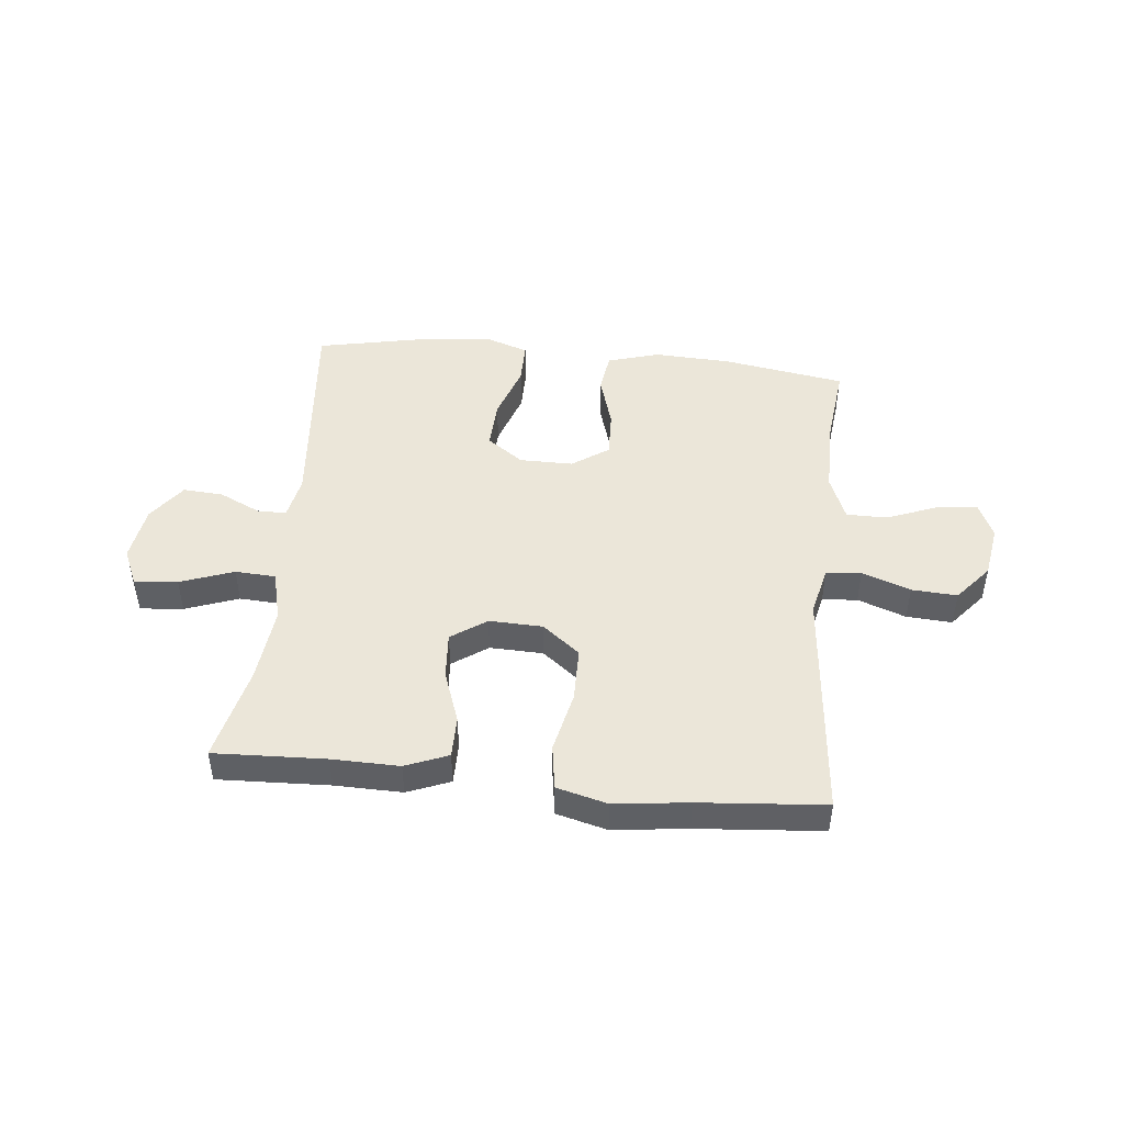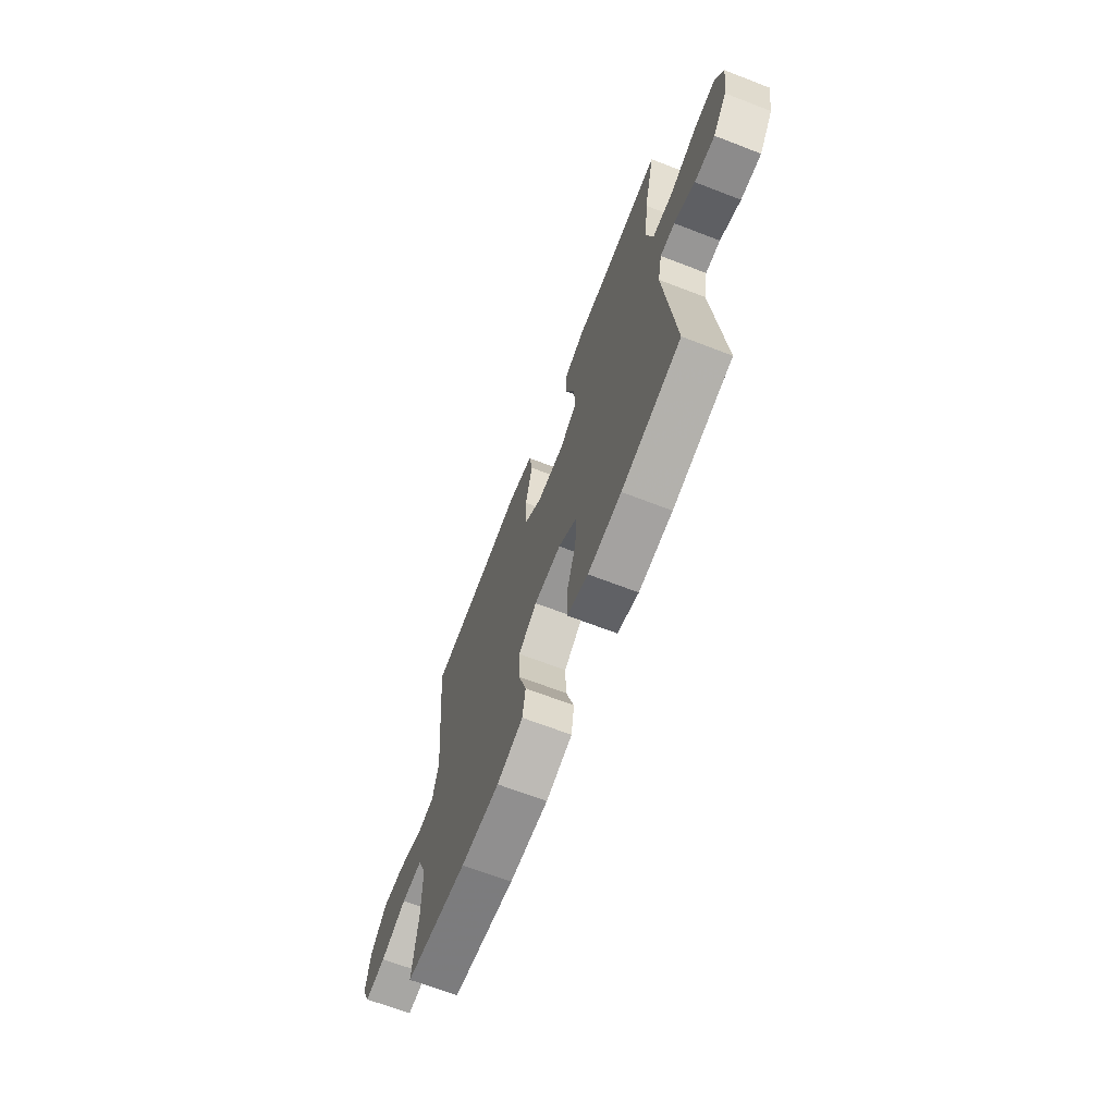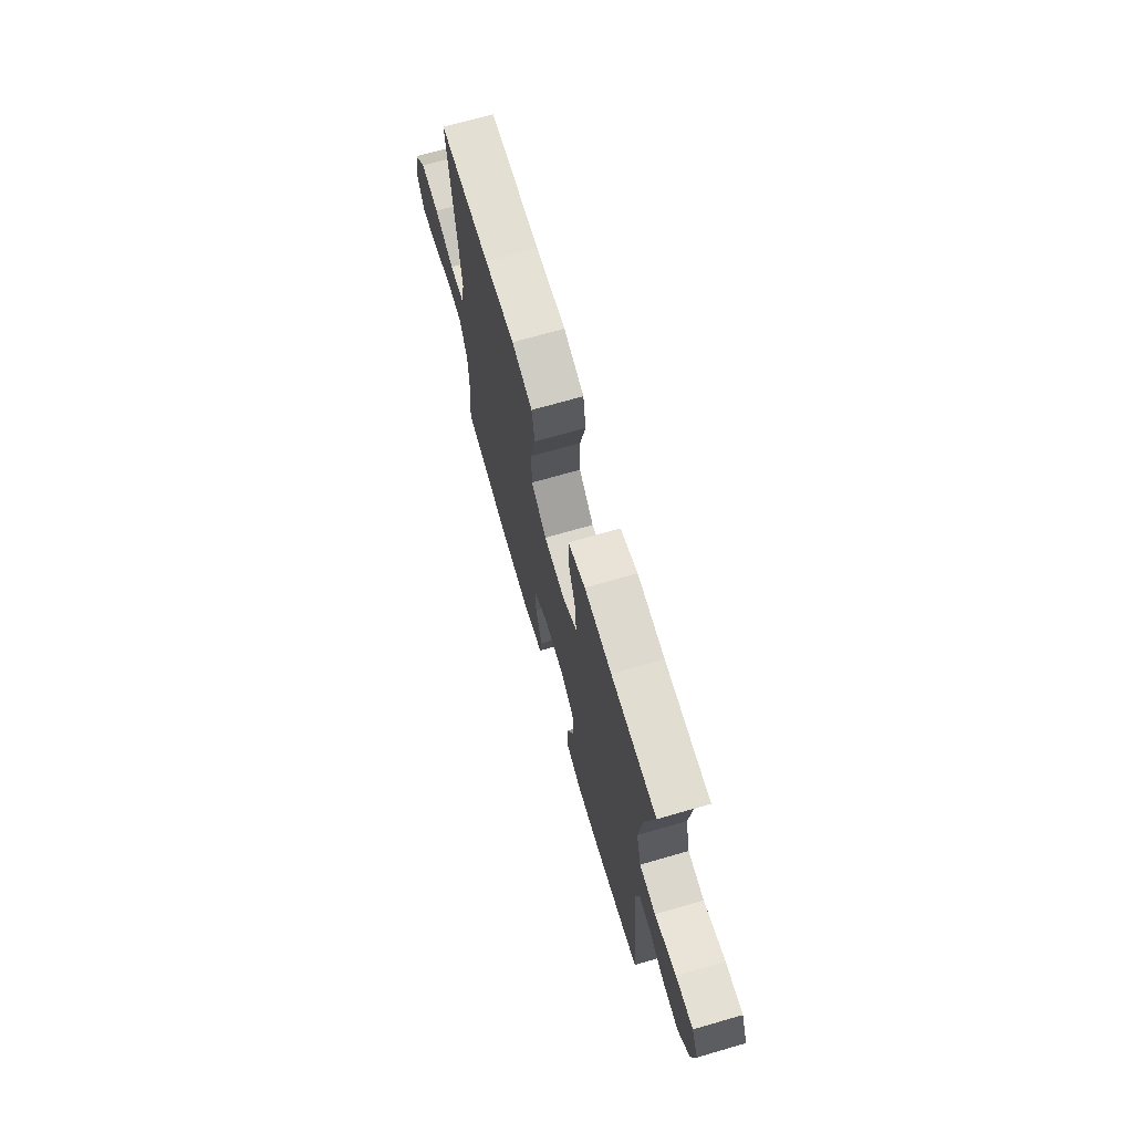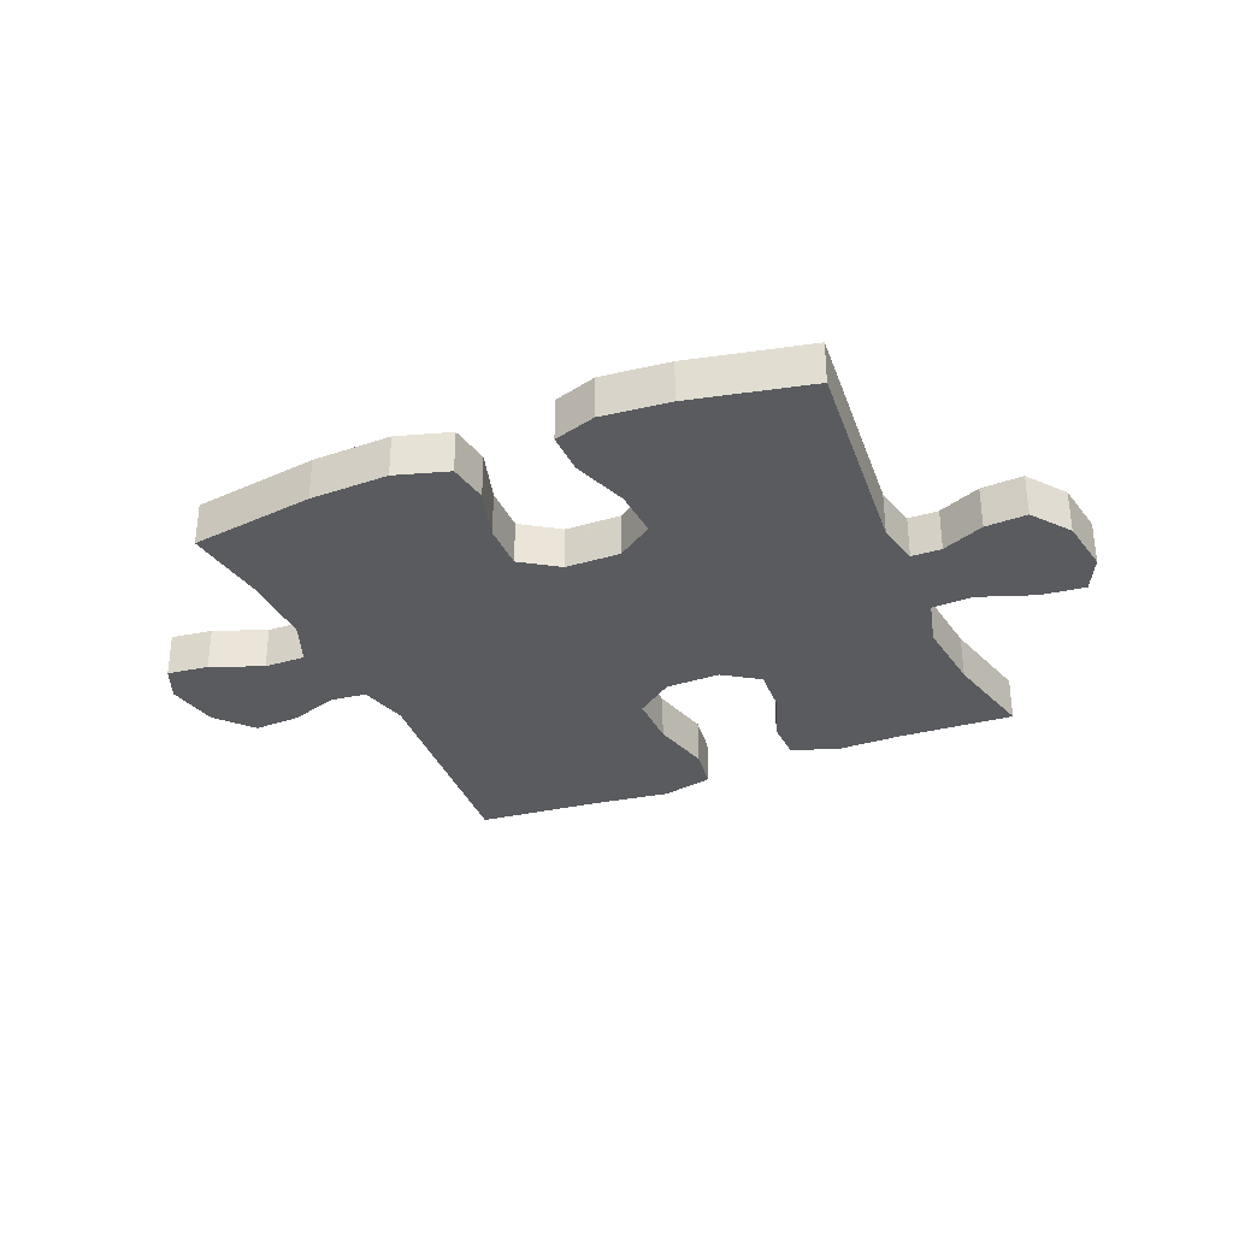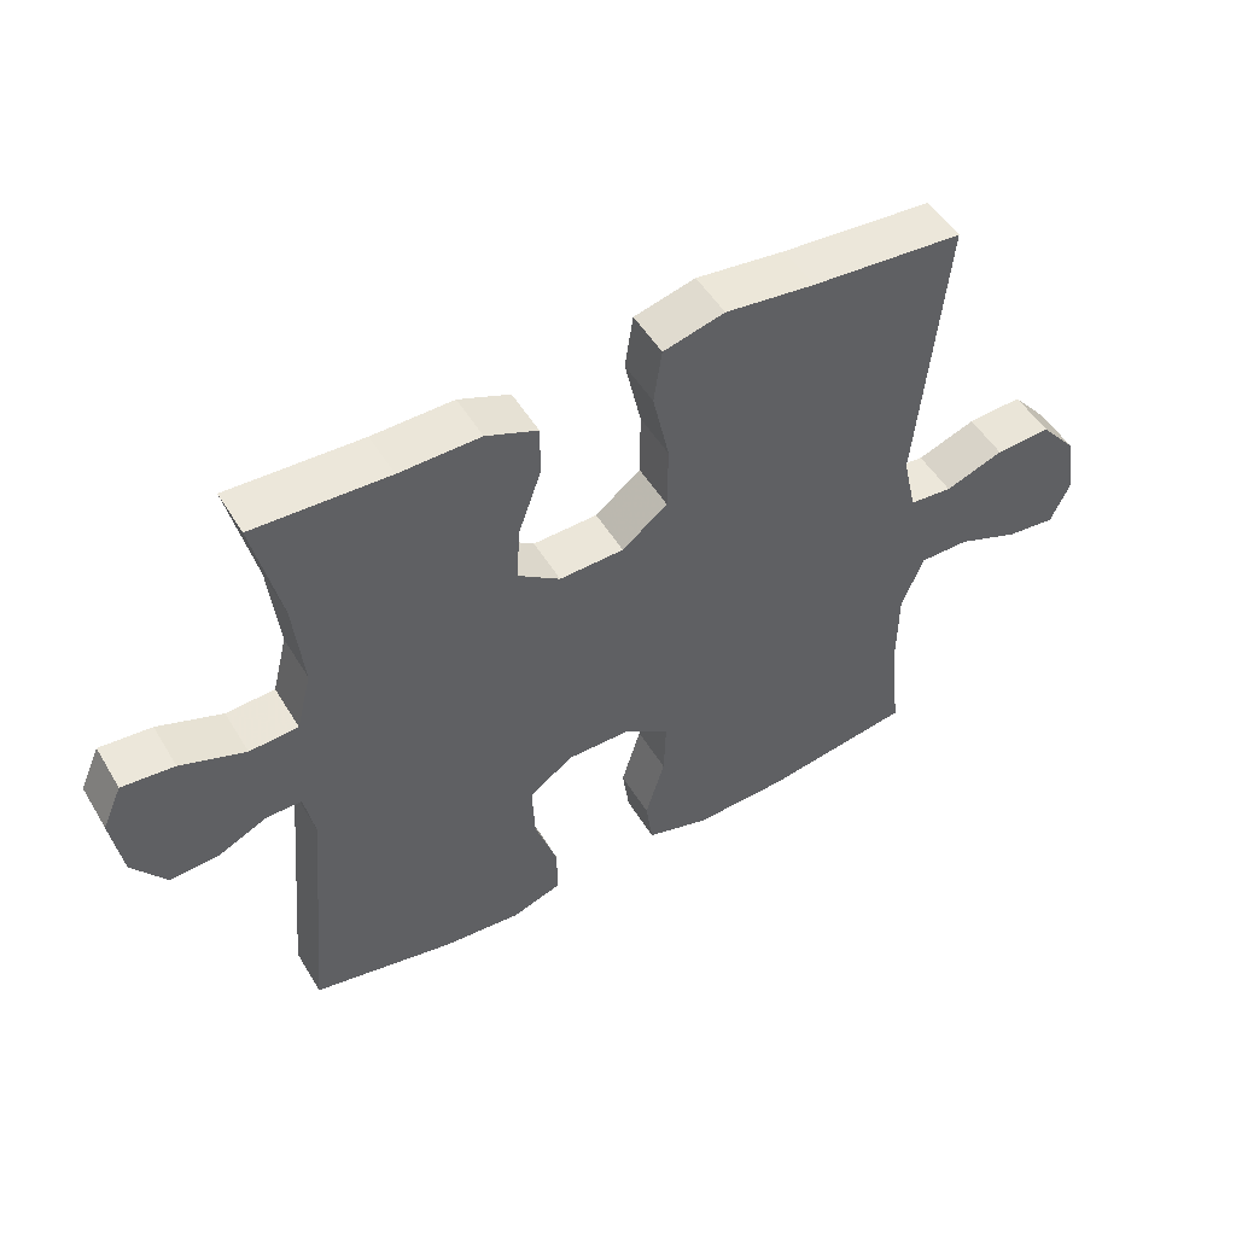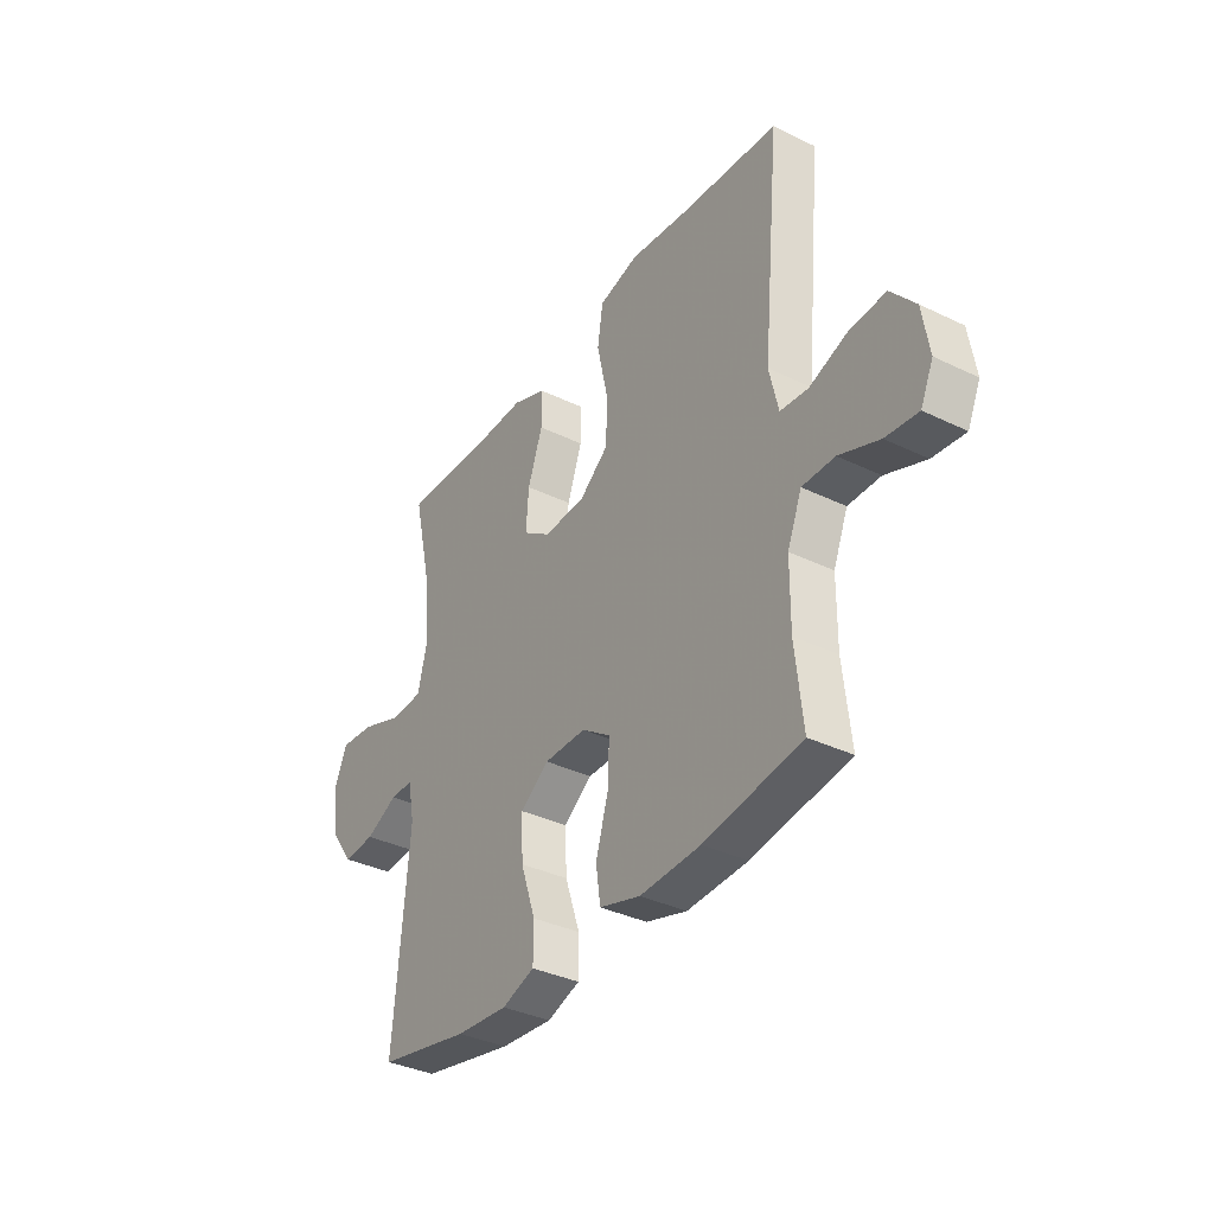
<metadata>
{"format":"obj","ext":"obj","renderer":"f3d","projection":"perspective","resolution":1024,"background":"white","views":[{"elev":46.9,"azim":5.9,"up":"+Y"},{"elev":-67.9,"azim":-111.1,"up":"+Z"},{"elev":70.5,"azim":-106.1,"up":"+Z"},{"elev":-32.0,"azim":-157.0,"up":"+Y"},{"elev":50.6,"azim":-30.2,"up":"+Z"},{"elev":-35.8,"azim":57.5,"up":"+Z"}]}
</metadata>
<code>
v -0.5 0.07 -0.5
v -0.466 0.07 -0.121
v -0.481 0.07 -0.045
v -0.532 0.07 -0.045
v -0.604 0.07 -0.079
v -0.675 0.07 -0.084
v -0.724 0.07 -0.017
v -0.739 0.07 0.081
v -0.71 0.07 0.146
v -0.634 0.07 0.139
v -0.54 0.07 0.105
v -0.469 0.07 0.109
v -0.447 0.07 0.197
v -0.461 0.07 0.331
v -0.5 0.07 0.5
v -0.304 0.07 0.492
v -0.186 0.07 0.494
v -0.111 0.07 0.464
v -0.111 0.07 0.391
v -0.144 0.07 0.298
v -0.15 0.07 0.216
v -0.088 0.07 0.173
v 0.006 0.07 0.176
v 0.072 0.07 0.228
v 0.073 0.07 0.324
v 0.049 0.07 0.432
v 0.061 0.07 0.511
v 0.15 0.07 0.534
v 0.28 0.07 0.518
v 0.5 0.07 0.5
v 0.461 0.07 0.089
v 0.481 0.07 0.002
v 0.543 0.07 -0.004
v 0.628 0.07 0.027
v 0.708 0.07 0.032
v 0.762 0.07 -0.032
v 0.777 0.07 -0.125
v 0.749 0.07 -0.187
v 0.677 0.07 -0.179
v 0.588 0.07 -0.144
v 0.516 0.07 -0.144
v 0.484 0.07 -0.223
v 0.483 0.07 -0.348
v 0.5 0.07 -0.5
v 0.284 0.07 -0.535
v 0.149 0.07 -0.541
v 0.058 0.07 -0.514
v 0.048 0.07 -0.443
v 0.076 0.07 -0.35
v 0.079 0.07 -0.267
v 0.015 0.07 -0.223
v -0.079 0.07 -0.223
v -0.143 0.07 -0.269
v -0.139 0.07 -0.355
v -0.106 0.07 -0.453
v -0.106 0.07 -0.527
v -0.179 0.07 -0.552
v -0.295 0.07 -0.542
v -0.5 0 -0.5
v -0.466 0 -0.121
v -0.481 0 -0.045
v -0.532 0 -0.045
v -0.604 0 -0.079
v -0.675 0 -0.084
v -0.724 0 -0.017
v -0.739 0 0.081
v -0.71 0 0.146
v -0.634 0 0.139
v -0.54 0 0.105
v -0.469 0 0.109
v -0.447 0 0.197
v -0.461 0 0.331
v -0.5 0 0.5
v -0.304 0 0.492
v -0.186 0 0.494
v -0.111 0 0.464
v -0.111 0 0.391
v -0.144 0 0.298
v -0.15 0 0.216
v -0.088 0 0.173
v 0.006 0 0.176
v 0.072 0 0.228
v 0.073 0 0.324
v 0.049 0 0.432
v 0.061 0 0.511
v 0.15 0 0.534
v 0.28 0 0.518
v 0.5 0 0.5
v 0.461 0 0.089
v 0.481 0 0.002
v 0.543 0 -0.004
v 0.628 0 0.027
v 0.708 0 0.032
v 0.762 0 -0.032
v 0.777 0 -0.125
v 0.749 0 -0.187
v 0.677 0 -0.179
v 0.588 0 -0.144
v 0.516 0 -0.144
v 0.484 0 -0.223
v 0.483 0 -0.348
v 0.5 0 -0.5
v 0.284 0 -0.535
v 0.149 0 -0.541
v 0.058 0 -0.514
v 0.048 0 -0.443
v 0.076 0 -0.35
v 0.079 0 -0.267
v 0.015 0 -0.223
v -0.079 0 -0.223
v -0.143 0 -0.269
v -0.139 0 -0.355
v -0.106 0 -0.453
v -0.106 0 -0.527
v -0.179 0 -0.552
v -0.295 0 -0.542
f 58 1 2
f 57 58 2
f 56 57 2
f 55 56 2
f 54 55 2
f 53 54 2 3
f 52 53 3
f 51 52 3
f 47 48 49
f 46 47 49
f 45 46 49
f 44 45 49
f 43 44 49
f 42 43 49 50
f 41 42 50 51
f 38 39 40
f 37 38 40
f 36 37 40
f 35 36 40
f 34 35 40
f 33 34 40
f 32 33 40 41
f 29 30 31
f 29 31 32
f 28 29 32
f 27 28 32
f 26 27 32
f 25 26 32
f 24 25 32 41
f 18 19 20
f 17 18 20
f 16 17 20
f 16 20 21
f 15 16 21
f 14 15 21
f 13 14 21 22
f 9 10 11
f 8 9 11
f 7 8 11
f 6 7 11
f 5 6 11
f 4 5 11
f 3 4 11 12
f 12 13 22
f 3 12 22
f 51 3 22
f 23 24 41 51
f 22 23 51
f 60 59 116
f 60 116 115
f 60 115 114
f 60 114 113
f 60 113 112
f 61 60 112 111
f 61 111 110
f 61 110 109
f 107 106 105
f 107 105 104
f 107 104 103
f 107 103 102
f 107 102 101
f 108 107 101 100
f 109 108 100 99
f 98 97 96
f 98 96 95
f 98 95 94
f 98 94 93
f 98 93 92
f 98 92 91
f 99 98 91 90
f 89 88 87
f 90 89 87
f 90 87 86
f 90 86 85
f 90 85 84
f 90 84 83
f 99 90 83 82
f 78 77 76
f 78 76 75
f 78 75 74
f 79 78 74
f 79 74 73
f 79 73 72
f 80 79 72 71
f 69 68 67
f 69 67 66
f 69 66 65
f 69 65 64
f 69 64 63
f 69 63 62
f 70 69 62 61
f 80 71 70
f 80 70 61
f 80 61 109
f 109 99 82 81
f 109 81 80
f 1 59 60 2
f 2 60 61 3
f 3 61 62 4
f 4 62 63 5
f 5 63 64 6
f 6 64 65 7
f 7 65 66 8
f 8 66 67 9
f 9 67 68 10
f 10 68 69 11
f 11 69 70 12
f 12 70 71 13
f 13 71 72 14
f 14 72 73 15
f 15 73 74 16
f 16 74 75 17
f 17 75 76 18
f 18 76 77 19
f 19 77 78 20
f 20 78 79 21
f 21 79 80 22
f 22 80 81 23
f 23 81 82 24
f 24 82 83 25
f 25 83 84 26
f 26 84 85 27
f 27 85 86 28
f 28 86 87 29
f 29 87 88 30
f 30 88 89 31
f 31 89 90 32
f 32 90 91 33
f 33 91 92 34
f 34 92 93 35
f 35 93 94 36
f 36 94 95 37
f 37 95 96 38
f 38 96 97 39
f 39 97 98 40
f 40 98 99 41
f 41 99 100 42
f 42 100 101 43
f 43 101 102 44
f 44 102 103 45
f 45 103 104 46
f 46 104 105 47
f 47 105 106 48
f 48 106 107 49
f 49 107 108 50
f 50 108 109 51
f 51 109 110 52
f 52 110 111 53
f 53 111 112 54
f 54 112 113 55
f 55 113 114 56
f 56 114 115 57
f 57 115 116 58
f 58 116 59 1

</code>
